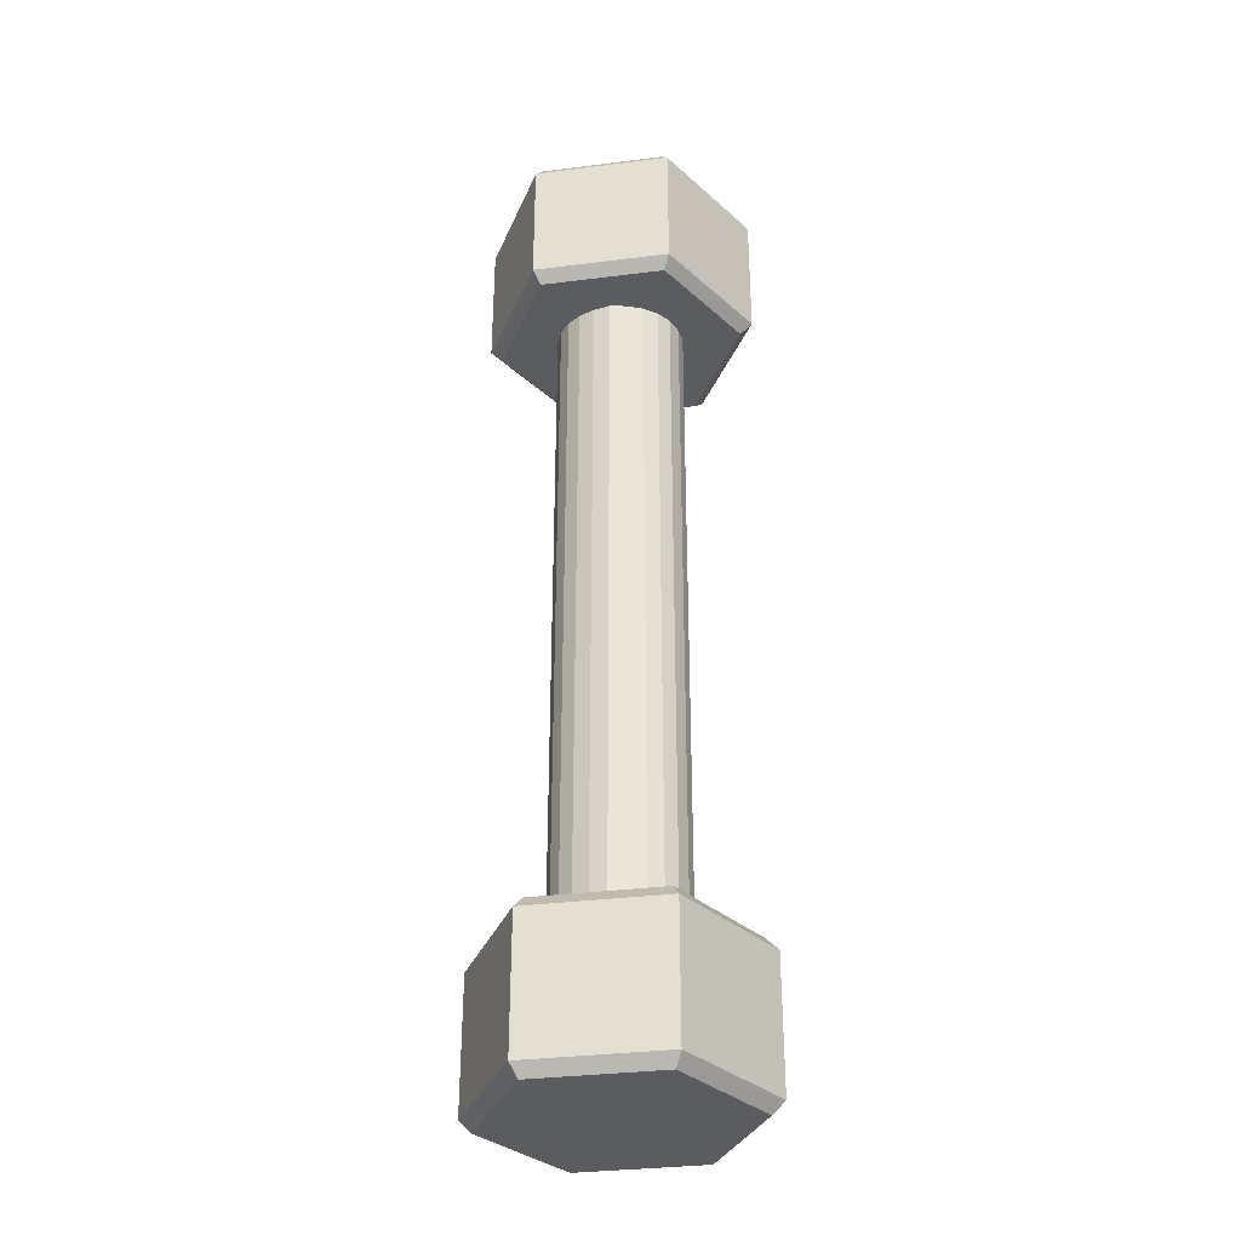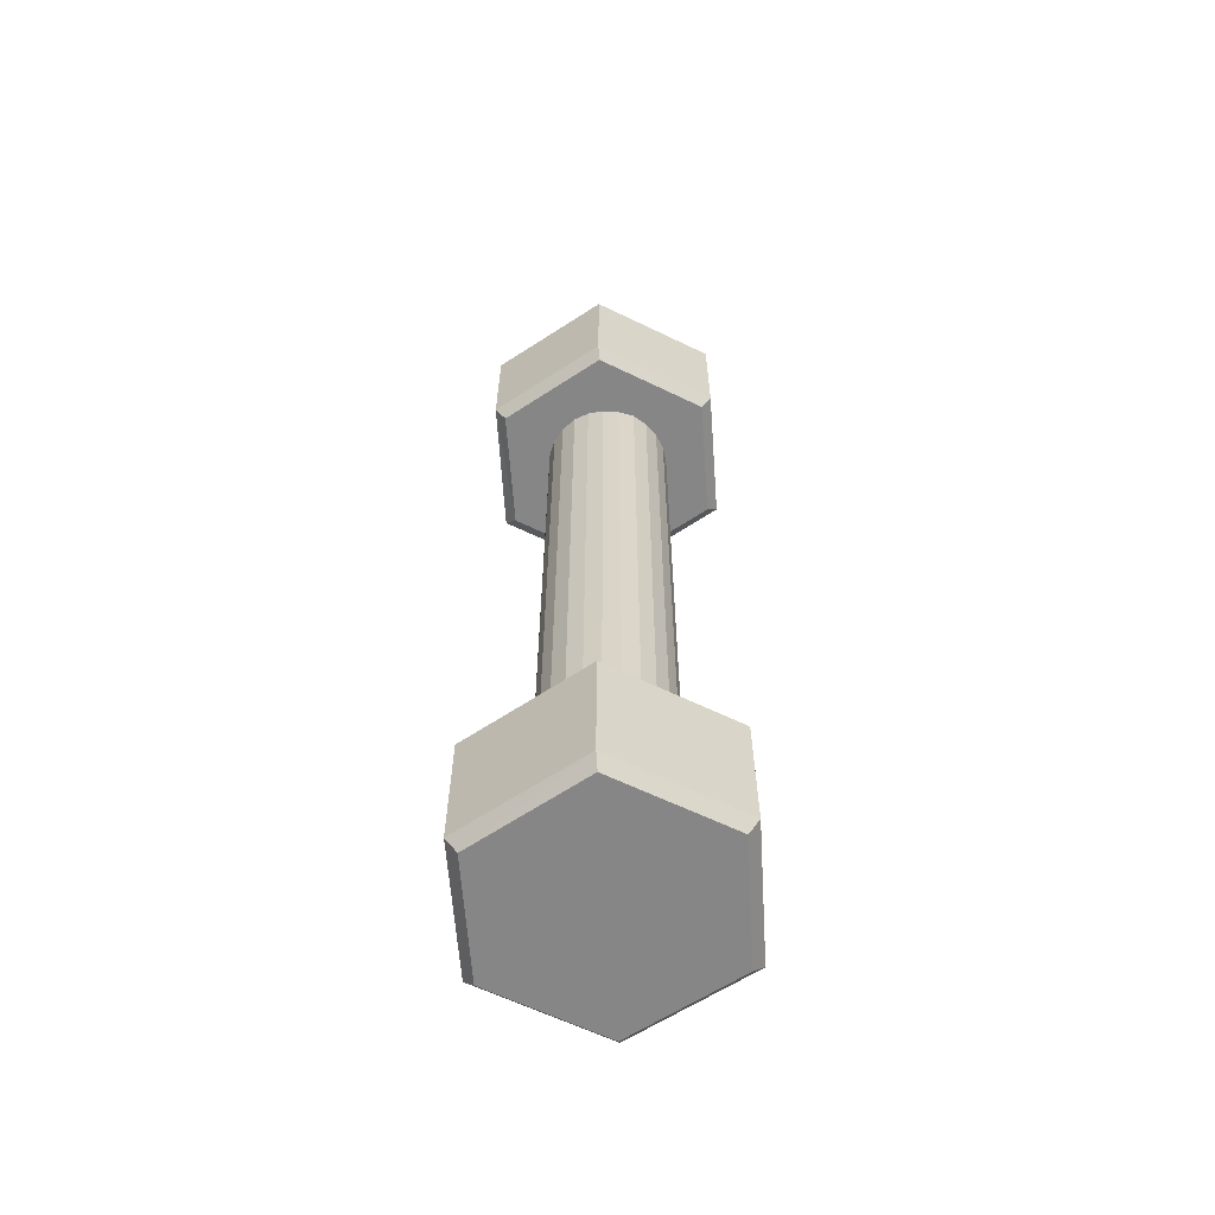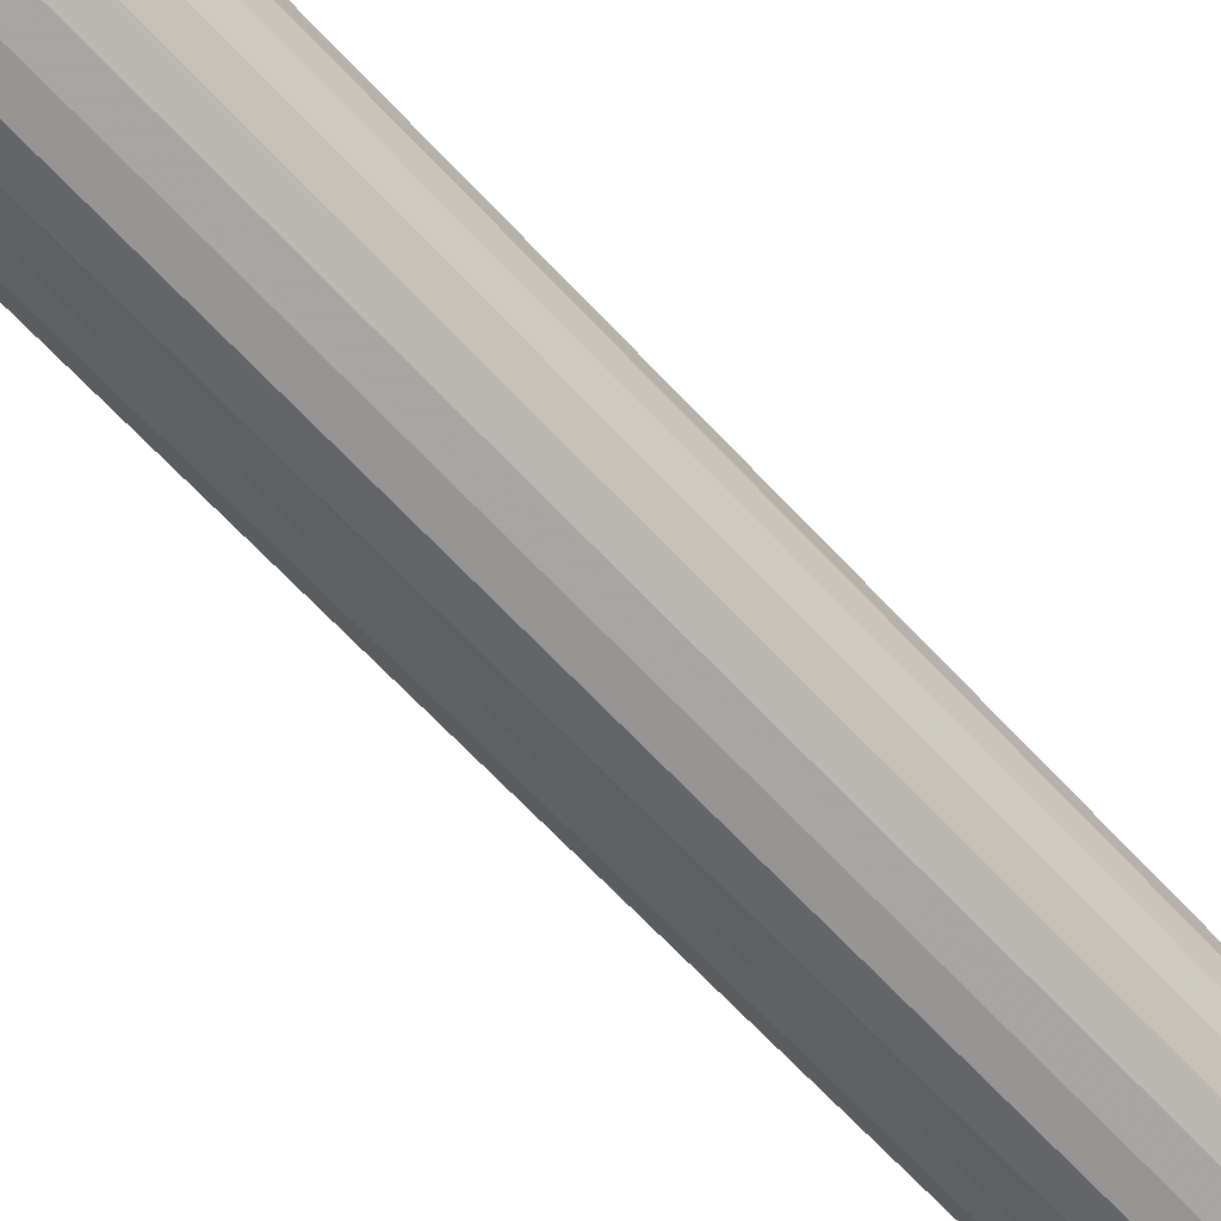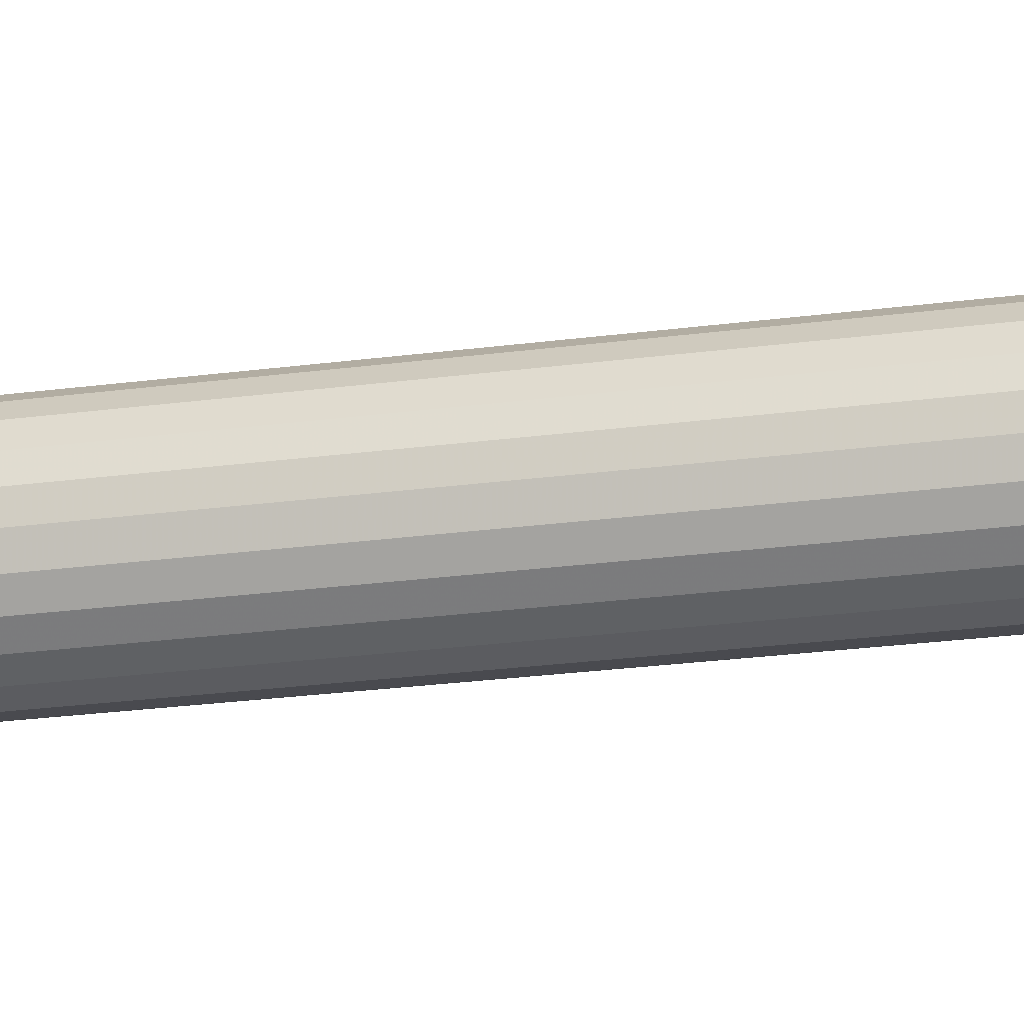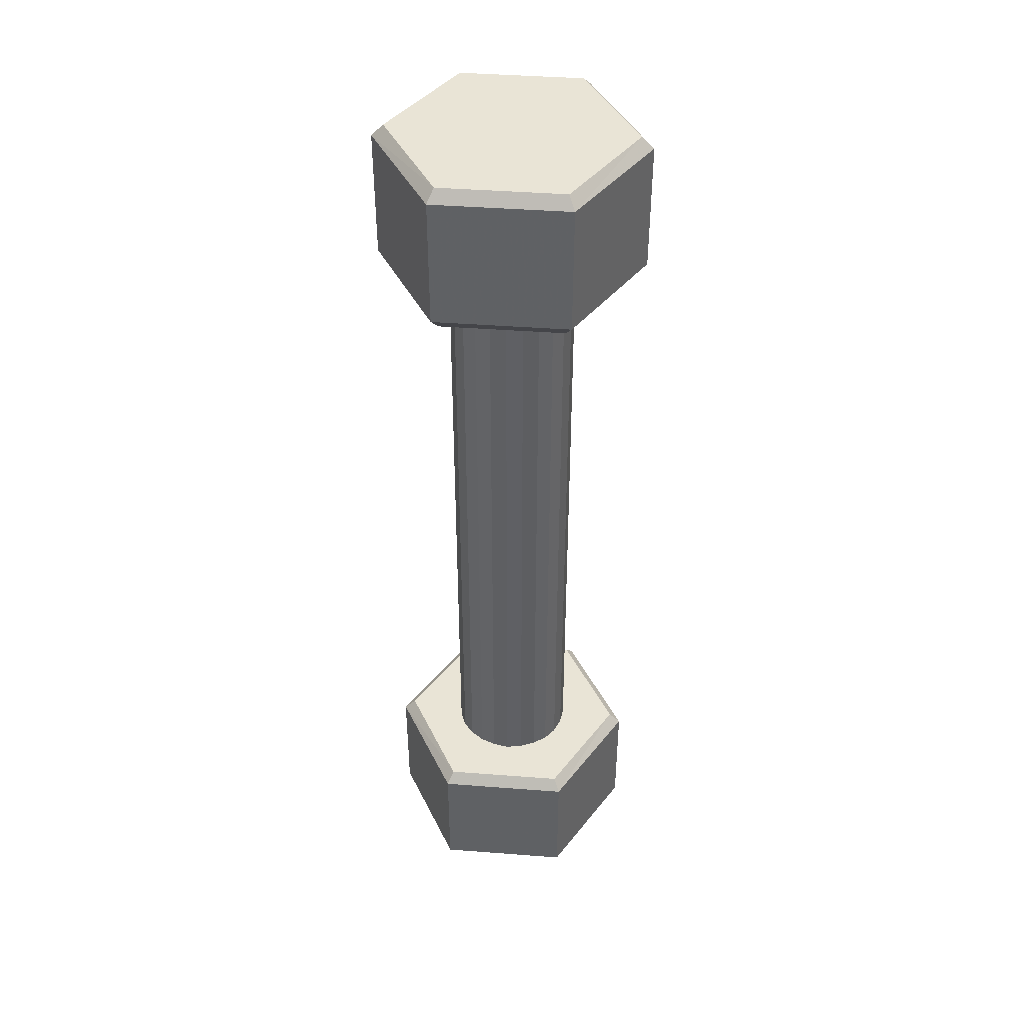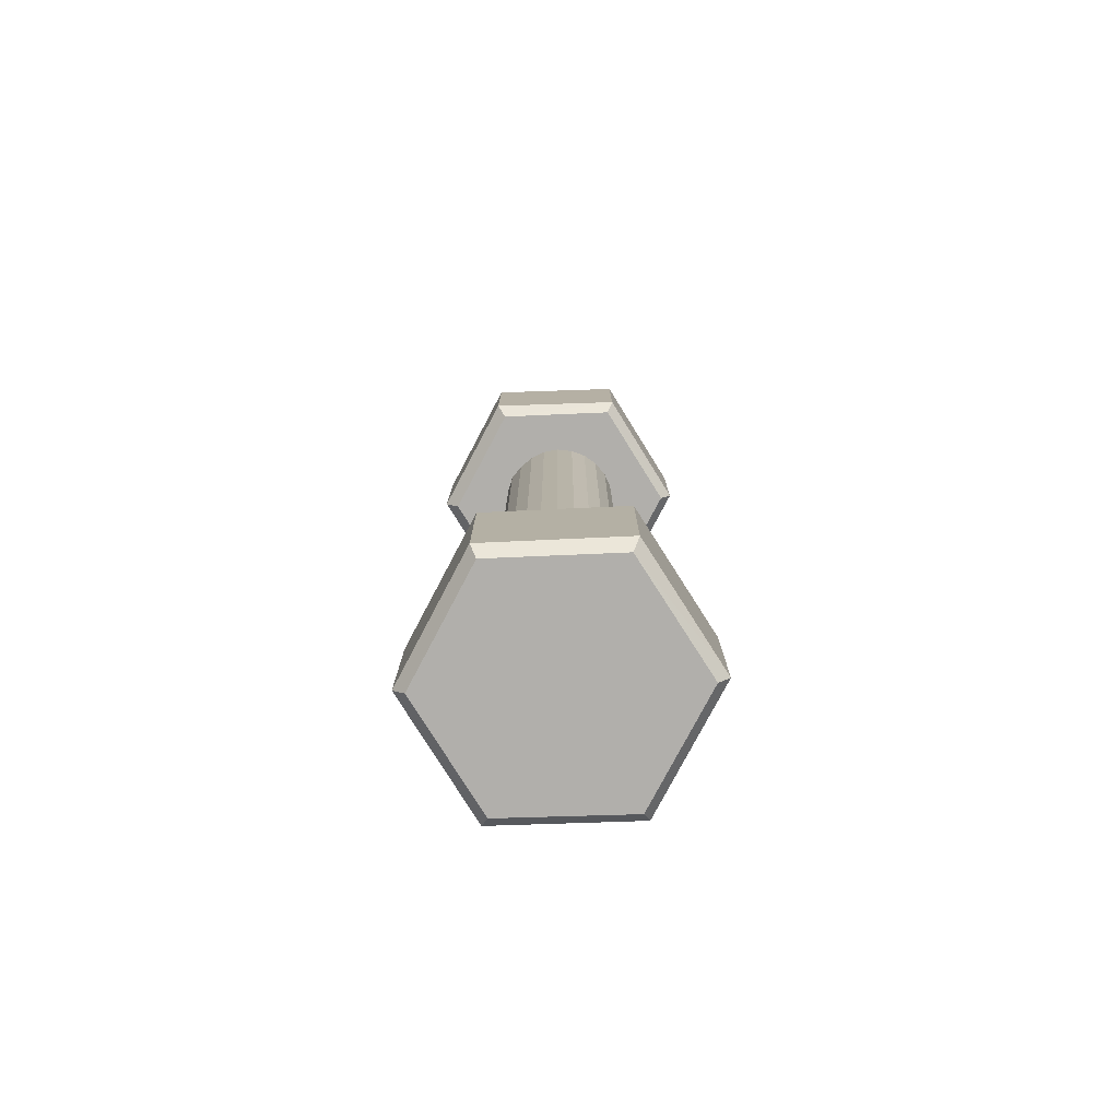
<metadata>
{"format":"obj","ext":"obj","renderer":"f3d","projection":"perspective","resolution":1024,"background":"white","views":[{"elev":-33.6,"azim":9.7,"up":"+Y"},{"elev":-62.1,"azim":-26.2,"up":"+Y"},{"elev":-59.9,"azim":-138.7,"up":"+Z"},{"elev":-24.4,"azim":-77.5,"up":"+Z"},{"elev":42.5,"azim":5.2,"up":"+Y"},{"elev":-78.1,"azim":-117.8,"up":"+Y"}]}
</metadata>
<code>
v -0.003845 -0.001743 0.8873
v -0.001923 -0.001743 0.8907
v 0.001919 -0.001743 0.8907
v 0.003841 -0.001743 0.8873
v 0.001919 -0.001743 0.884
v -0.001923 -0.001743 0.884
v -0.004222 -0.001366 0.8873
v -0.002112 -0.001366 0.891
v 0.002108 -0.001366 0.891
v 0.004218 -0.001366 0.8873
v 0.002108 -0.001366 0.8837
v -0.002112 -0.001366 0.8837
v -0.004222 0.002733 0.8873
v -0.002112 0.002733 0.891
v 0.002108 0.002733 0.891
v 0.004218 0.002733 0.8873
v 0.002108 0.002733 0.8837
v -0.002112 0.002733 0.8837
v -0.003845 0.00311 0.8873
v -0.001923 0.00311 0.8907
v 0.001919 0.00311 0.8907
v 0.003841 0.00311 0.8873
v 0.001919 0.00311 0.884
v -0.001923 0.00311 0.884
v -0.003845 0.02396 0.8873
v -0.001923 0.02396 0.8906
v 0.001919 0.02396 0.8906
v 0.003841 0.02396 0.8873
v 0.001919 0.02396 0.884
v -0.001923 0.02396 0.884
v -0.004222 0.02433 0.8873
v -0.002112 0.02433 0.8909
v 0.002108 0.02433 0.8909
v 0.004218 0.02433 0.8873
v 0.002108 0.02433 0.8836
v -0.002112 0.02433 0.8836
v -0.004222 0.02843 0.8873
v -0.002112 0.02843 0.8909
v 0.002108 0.02843 0.8909
v 0.004218 0.02843 0.8873
v 0.002108 0.02843 0.8836
v -0.002112 0.02843 0.8836
v -0.003845 0.02881 0.8873
v -0.001923 0.02881 0.8906
v 0.001919 0.02881 0.8906
v 0.003841 0.02881 0.8873
v 0.001919 0.02881 0.884
v -0.001923 0.02881 0.884
v -0.002002 0.00311 0.8873
v -0.001934 0.00311 0.8878
v -0.001934 0.02396 0.8878
v -0.002002 0.02396 0.8873
v -0.001734 0.00311 0.8883
v -0.001734 0.02396 0.8883
v -0.001416 0.00311 0.8887
v -0.001416 0.02396 0.8887
v -0.001002 0.00311 0.889
v -0.001002 0.02396 0.889
v -0.0005182 0.00311 0.8892
v -0.0005196 0.02396 0.8892
v -1.987e-06 0.00311 0.8893
v -1.992e-06 0.02396 0.8893
v 0.0005157 0.00311 0.8892
v 0.0005156 0.02396 0.8892
v 0.000998 0.00311 0.889
v 0.000998 0.02396 0.889
v 0.001413 0.00311 0.8887
v 0.001412 0.02396 0.8887
v 0.00173 0.00311 0.8883
v 0.00173 0.02396 0.8883
v 0.00193 0.00311 0.8878
v 0.00193 0.02396 0.8878
v 0.001998 0.00311 0.8873
v 0.001998 0.02396 0.8873
v 0.001929 0.00311 0.8868
v 0.00193 0.02396 0.8868
v 0.00173 0.00311 0.8863
v 0.00173 0.02396 0.8863
v 0.001412 0.00311 0.8859
v 0.001412 0.02396 0.8859
v 0.000998 0.00311 0.8856
v 0.000998 0.02396 0.8856
v 0.0005141 0.02396 0.8854
v 0.0005156 0.00311 0.8854
v -1.987e-06 0.00311 0.8853
v -1.992e-06 0.02396 0.8853
v -0.0005196 0.00311 0.8854
v -0.0005196 0.02396 0.8854
v -0.001002 0.00311 0.8856
v -0.001002 0.02396 0.8856
v -0.001416 0.00311 0.8859
v -0.001416 0.02396 0.8859
v -0.001734 0.00311 0.8863
v -0.001734 0.02396 0.8863
v -0.001934 0.00311 0.8868
v -0.001934 0.02396 0.8868
f 8 2 1
f 1 7 8
f 9 3 2
f 2 8 9
f 10 4 3
f 3 9 10
f 11 5 4
f 4 10 11
f 12 6 5
f 5 11 12
f 7 1 6
f 6 12 7
f 14 8 7
f 7 13 14
f 15 9 8
f 8 14 15
f 16 10 9
f 9 15 16
f 17 11 10
f 10 16 17
f 18 12 11
f 11 17 18
f 13 7 12
f 12 18 13
f 20 14 13
f 13 19 20
f 21 15 14
f 14 20 21
f 22 16 15
f 15 21 22
f 23 17 16
f 16 22 23
f 24 18 17
f 17 23 24
f 19 13 18
f 18 24 19
f 1 2 3
f 3 4 5
f 1 3 5
f 1 5 6
f 32 26 25
f 25 31 32
f 33 27 26
f 26 32 33
f 34 28 27
f 27 33 34
f 35 29 28
f 28 34 35
f 36 30 29
f 29 35 36
f 31 25 30
f 30 36 31
f 38 32 31
f 31 37 38
f 39 33 32
f 32 38 39
f 40 34 33
f 33 39 40
f 41 35 34
f 34 40 41
f 42 36 35
f 35 41 42
f 37 31 36
f 36 42 37
f 44 38 37
f 37 43 44
f 45 39 38
f 38 44 45
f 46 40 39
f 39 45 46
f 47 41 40
f 40 46 47
f 48 42 41
f 41 47 48
f 43 37 42
f 42 48 43
f 44 43 48
f 48 47 46
f 44 48 46
f 44 46 45
f 51 25 26
f 54 51 26
f 56 54 26
f 58 56 26
f 58 26 27
f 60 58 27
f 62 60 27
f 64 62 27
f 66 64 27
f 66 27 28
f 68 66 28
f 70 68 28
f 72 70 28
f 74 72 28
f 74 28 29
f 76 74 29
f 78 76 29
f 80 78 29
f 82 80 29
f 82 29 30
f 83 82 30
f 86 83 30
f 88 86 30
f 25 51 52
f 30 25 52
f 30 52 96
f 30 96 94
f 30 94 92
f 30 92 90
f 88 30 90
f 89 91 24
f 87 89 24
f 85 87 24
f 84 85 24
f 81 84 24
f 81 24 23
f 79 81 23
f 77 79 23
f 75 77 23
f 73 75 23
f 73 23 22
f 71 73 22
f 69 71 22
f 67 69 22
f 65 67 22
f 65 22 21
f 63 65 21
f 61 63 21
f 59 61 21
f 57 59 21
f 57 21 20
f 55 57 20
f 53 55 20
f 50 53 20
f 50 20 19
f 49 50 19
f 49 19 24
f 95 49 24
f 24 91 93
f 95 24 93
f 50 49 52
f 52 51 50
f 55 53 54
f 54 56 55
f 59 57 58
f 58 60 59
f 63 61 62
f 62 64 63
f 67 65 66
f 66 68 67
f 71 69 70
f 70 72 71
f 75 73 74
f 74 76 75
f 79 77 78
f 78 80 79
f 84 81 82
f 82 83 84
f 87 85 86
f 86 88 87
f 91 89 90
f 90 92 91
f 95 93 94
f 94 96 95
f 49 95 96
f 96 52 49
f 51 54 53
f 53 50 51
f 56 58 57
f 57 55 56
f 60 62 61
f 61 59 60
f 64 66 65
f 65 63 64
f 68 70 69
f 69 67 68
f 72 74 73
f 73 71 72
f 76 78 77
f 77 75 76
f 80 82 81
f 81 79 80
f 83 86 85
f 85 84 83
f 88 90 89
f 89 87 88
f 92 94 93
f 93 91 92

</code>
